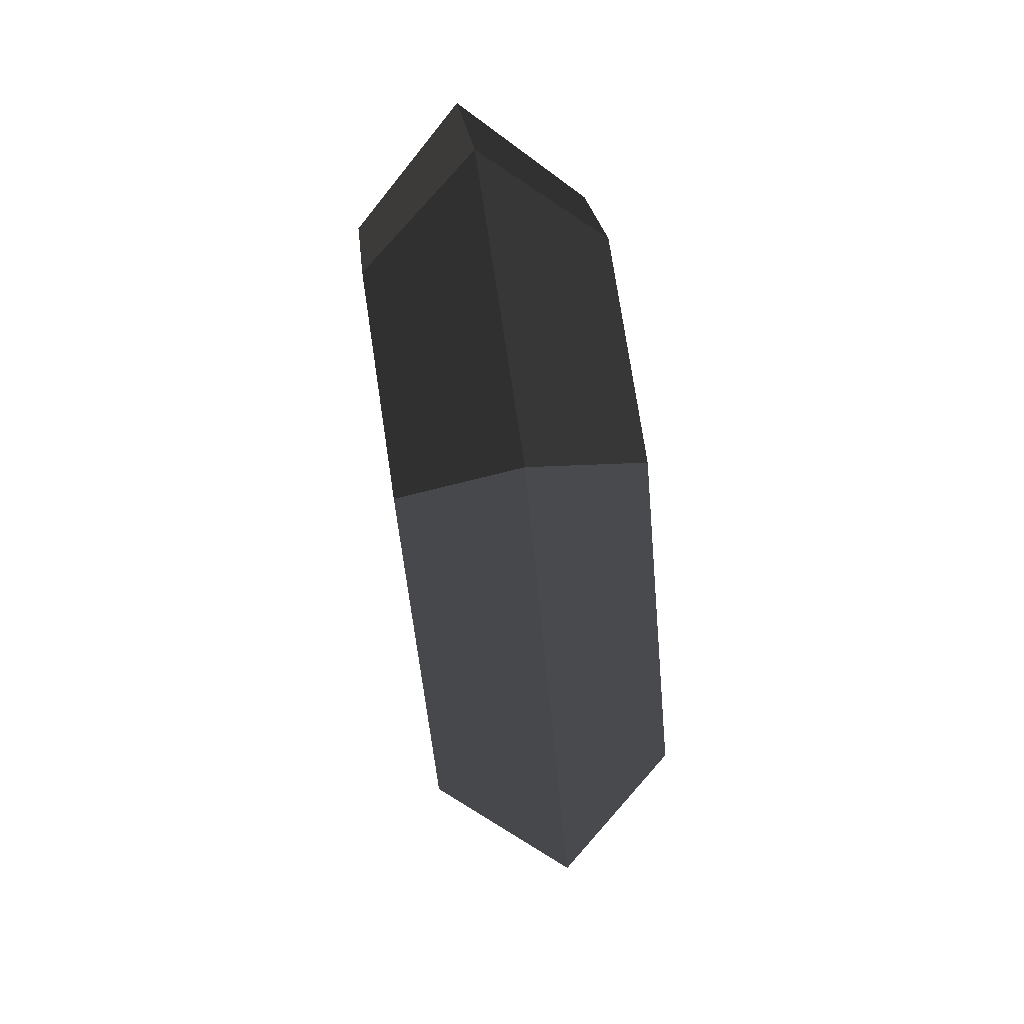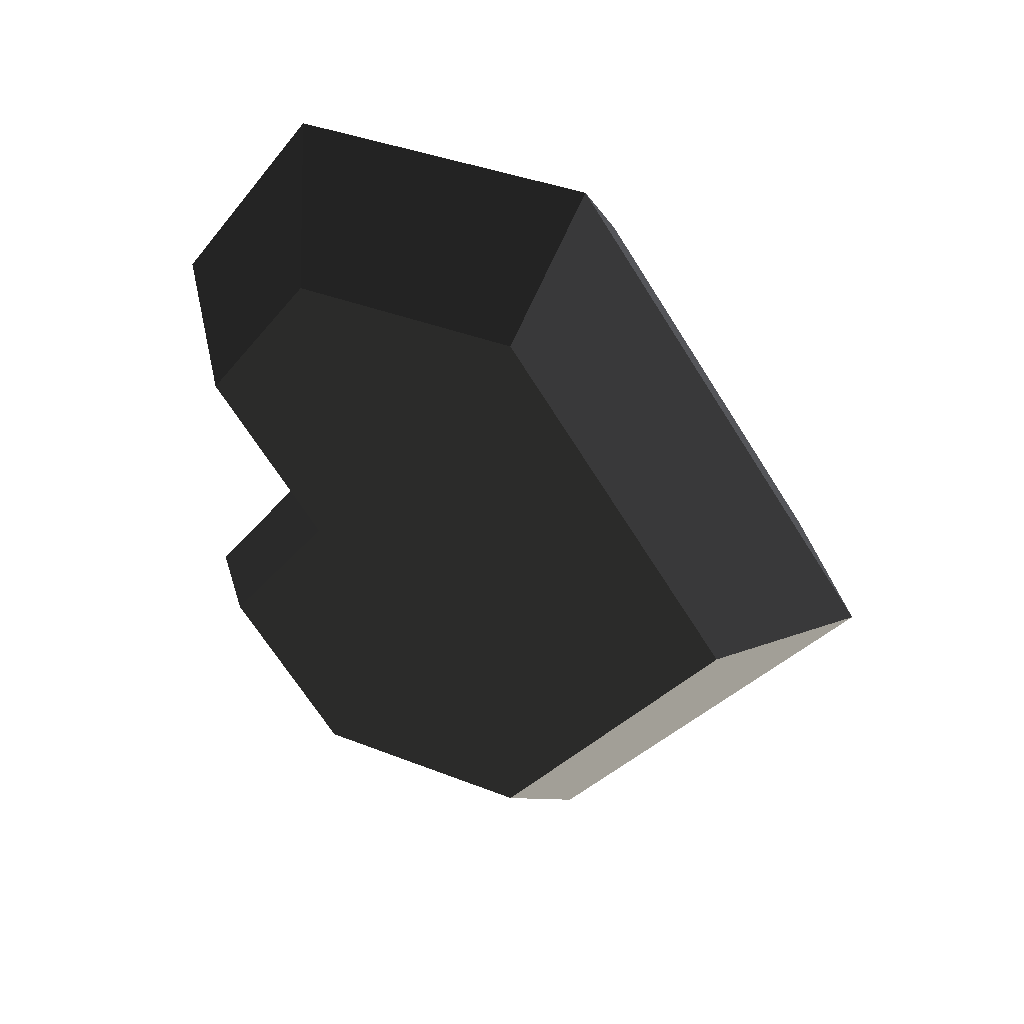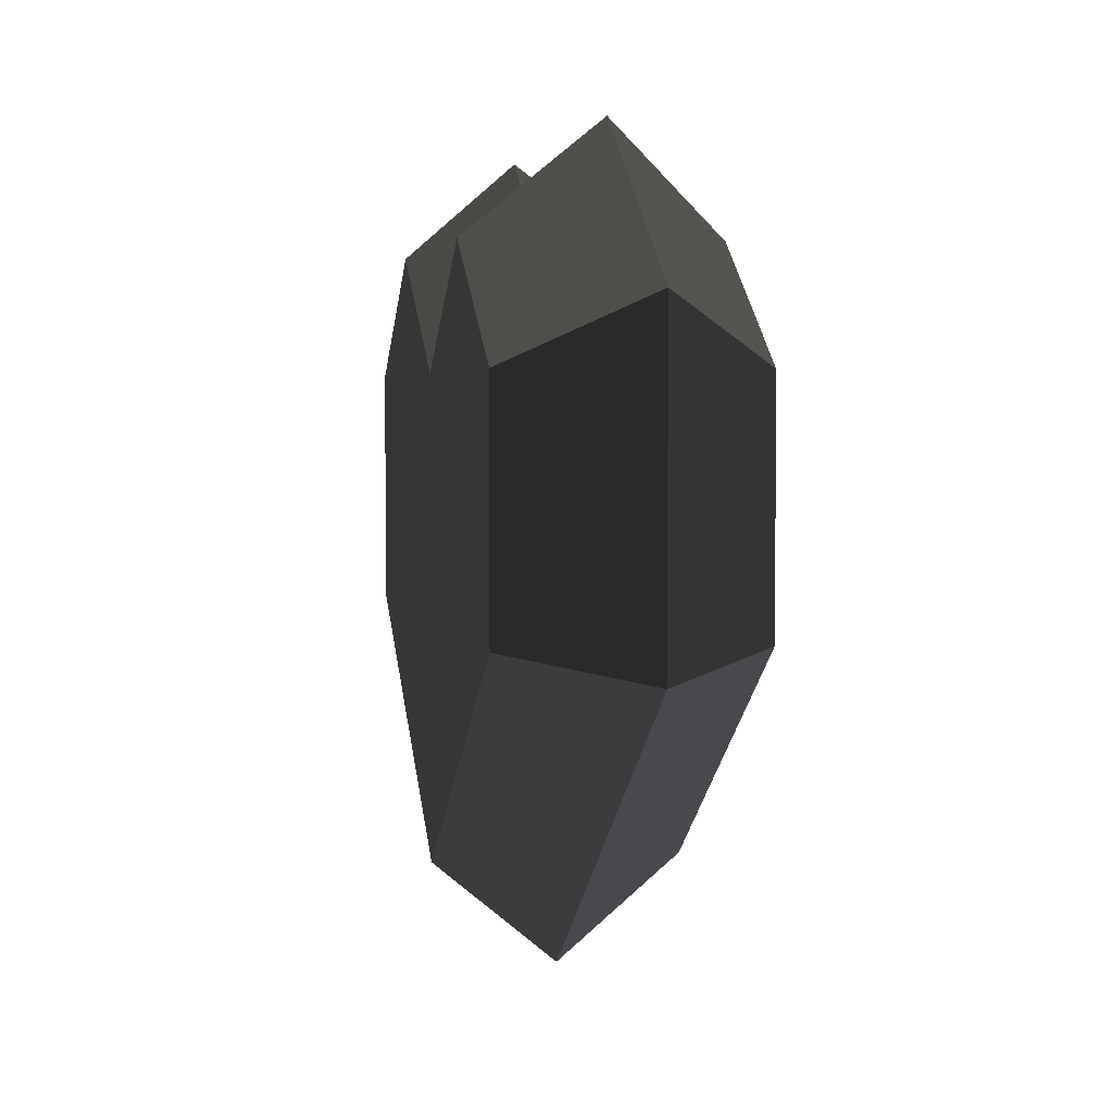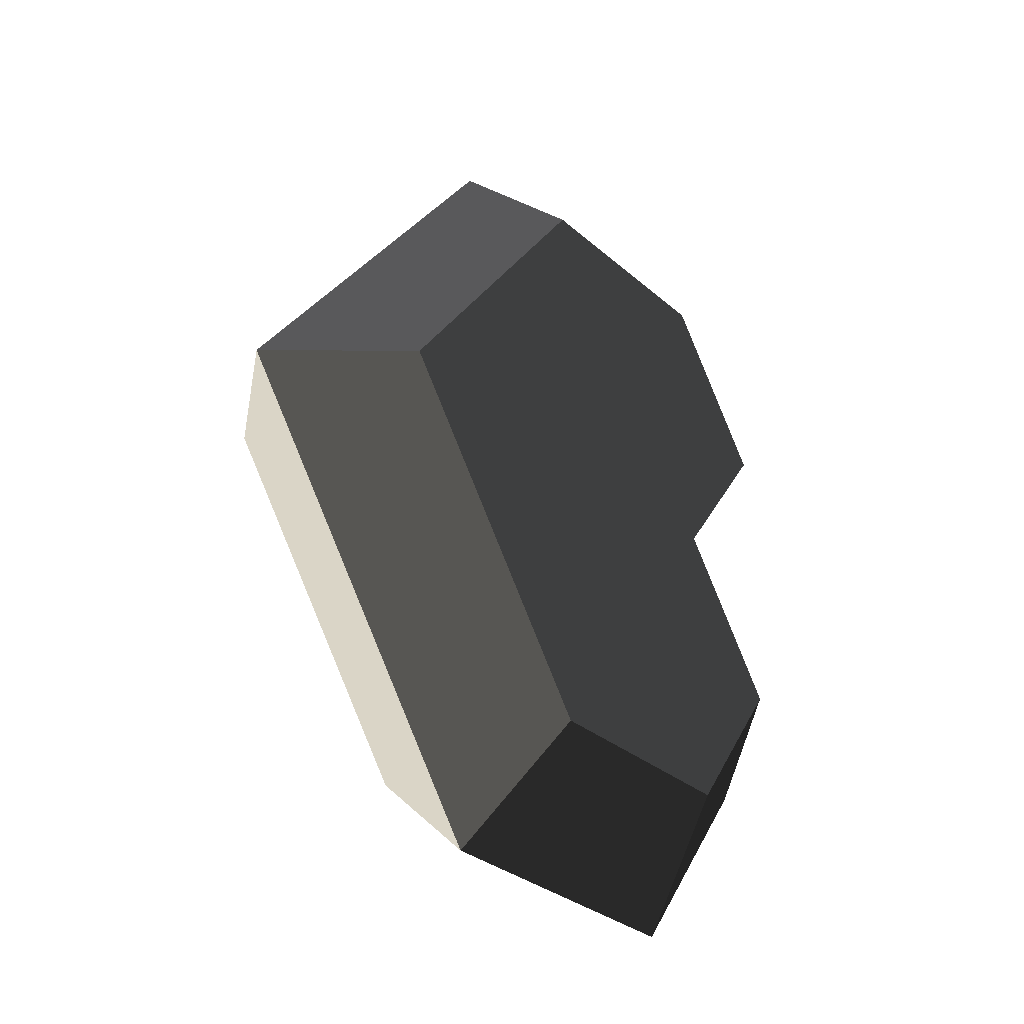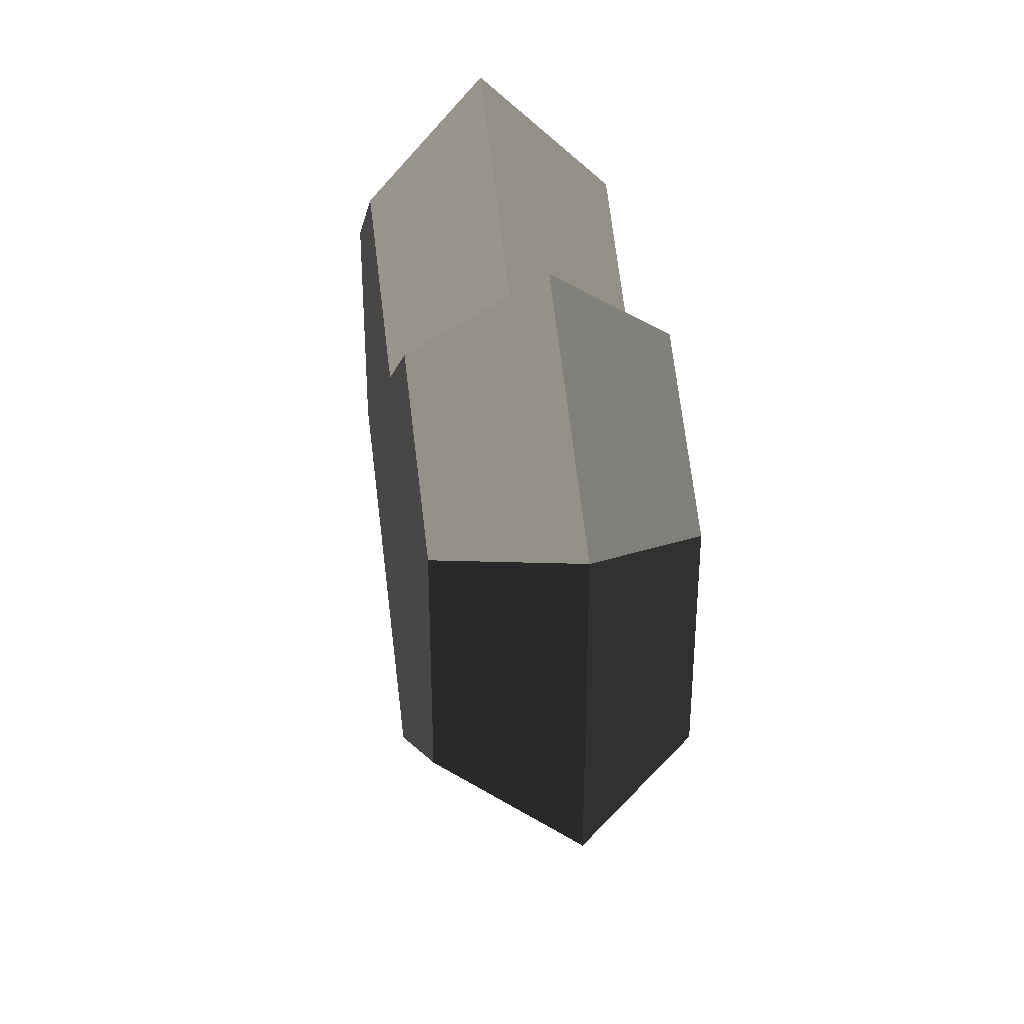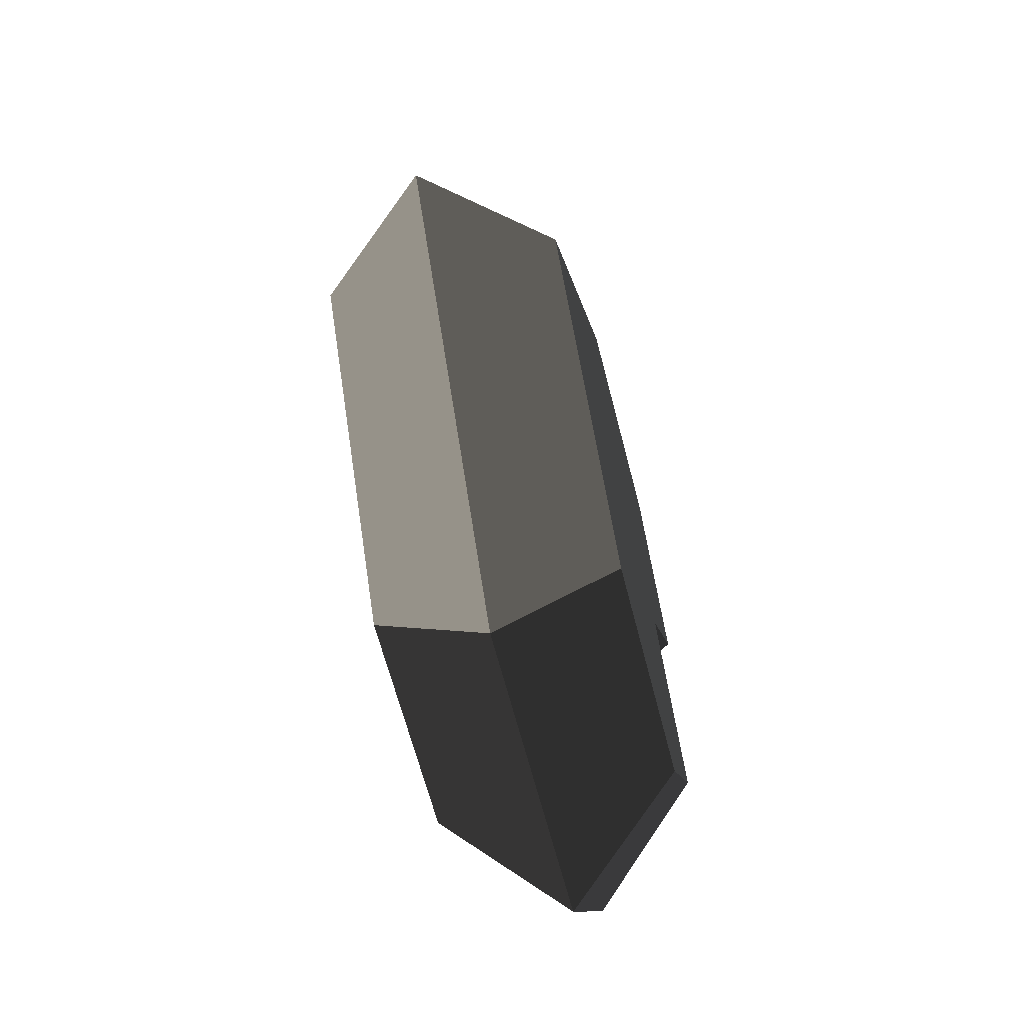
<metadata>
{"format":"obj","ext":"obj","renderer":"f3d","projection":"perspective","resolution":1024,"background":"white","views":[{"elev":74.2,"azim":-8.5,"up":"+Z"},{"elev":38.9,"azim":-63.8,"up":"+Z"},{"elev":3.6,"azim":-11.9,"up":"+Y"},{"elev":-31.4,"azim":39.4,"up":"+Z"},{"elev":34.6,"azim":-8.7,"up":"+Y"},{"elev":-65.0,"azim":14.5,"up":"+Z"}]}
</metadata>
<code>
g default
v 0 -0.03839 0.2061
v 0 0.1152 0.2061
v 0.0595 -0.02841 0.1525
v 0.0595 0.08522 0.1525
v -0.0595 -0.142 0
v -0.0595 -0.08522 0.07626
v 0 -0.1919 0
v -0.0595 -0.02841 0.1525
v 0 -0.1152 0.1031
v -0.0595 -0.02841 -0.1525
v 0 -0.03839 -0.2061
v 0 0.1919 -0.1031
v 0.0595 0.142 -0.07626
v 0 0.1152 0
v 0.0595 0.08522 0
v -0.0595 0.08522 0.1525
v 0 0.1152 -0.2061
v -0.0595 0.08522 -0.1525
v 0.0595 -0.142 0
v 0.0595 -0.08522 0.07626
v 0.0595 0.08522 -0.1525
v -0.0595 0.08522 0
v -0.0595 0.142 0.07626
v 0 0.1919 0.1031
v 0.0595 0.142 0.07626
v 0.0595 -0.02841 -0.1525
v -0.0595 0.142 -0.07626
g heart:heart
f 2 1 3
f 3 4 2
f 6 5 7
f 7 8 6
f 7 9 8
f 9 1 8
f 5 10 11
f 11 7 5
f 13 12 14
f 14 15 13
f 8 1 2
f 2 16 8
f 17 11 10
f 10 18 17
f 9 7 19
f 19 1 9
f 19 3 1
f 19 20 3
f 12 13 21
f 21 17 12
f 14 22 23
f 23 24 14
f 15 14 24
f 24 25 15
f 26 11 17
f 17 21 26
f 18 27 12
f 12 17 18
f 16 2 24
f 24 23 16
f 24 2 4
f 4 25 24
f 8 16 23
f 23 6 8
f 23 22 6
f 22 5 6
f 22 27 5
f 27 10 5
f 27 18 10
f 7 11 26
f 26 19 7
f 4 3 20
f 20 25 4
f 20 19 25
f 19 15 25
f 19 26 15
f 26 13 15
f 26 21 13
f 12 27 22
f 22 14 12

</code>
